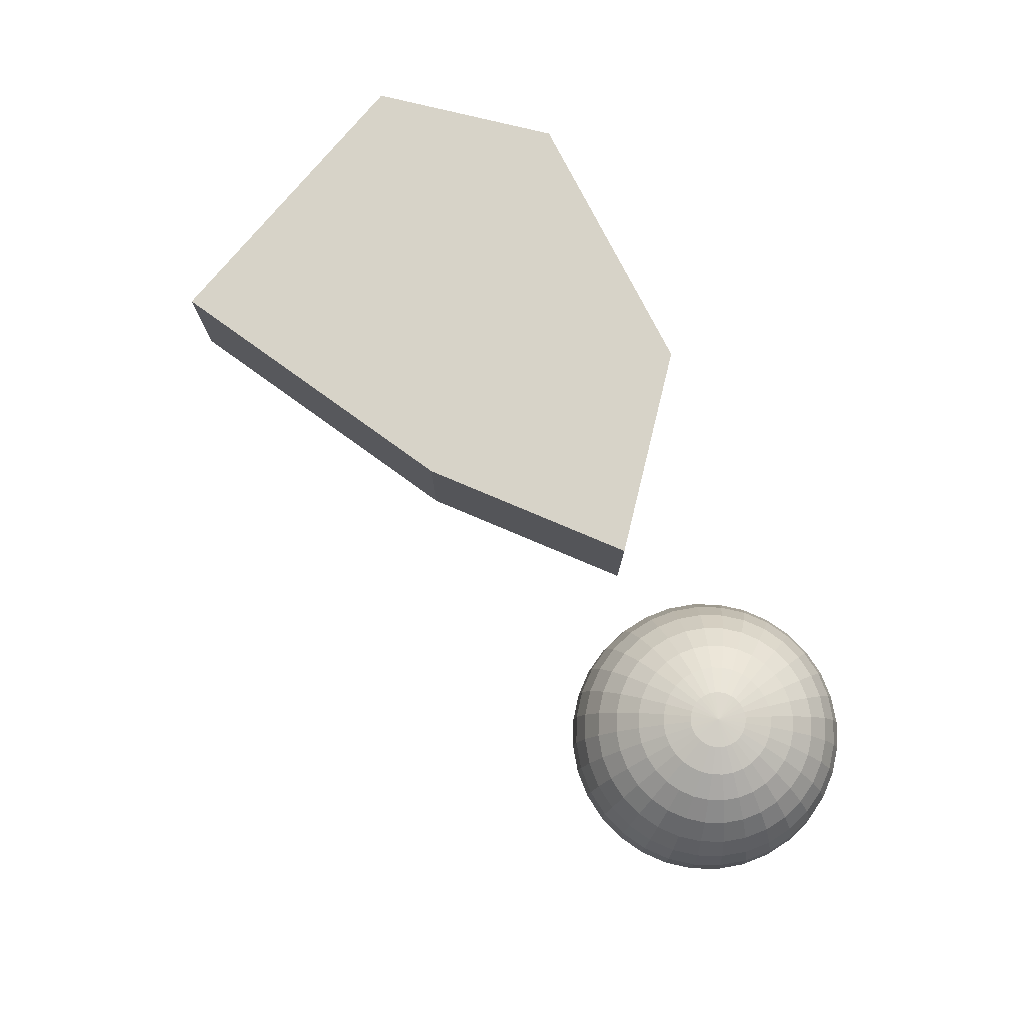
<metadata>
{"format":"obj","ext":"obj","renderer":"f3d","projection":"perspective","resolution":1024,"background":"white","views":[{"elev":76.5,"azim":-116.9,"up":"+Y"}]}
</metadata>
<code>
o Plane
v -1 0 1
v 1 0 1
v -1 0 -1
v 1 0 -2.023
v -2.175 0 -0.01262
v 1.871 0 -0.01262
v -2.175 0.9111 -0.01262
v -1 0.9111 1
v 1 0.9111 1
v 1.871 0.9111 -0.01262
v 1 0.9111 -2.023
v -1 0.9111 -1
f 5 3 4 6
f 1 5 6 2
f 7 10 11 12
f 8 9 10 7
f 3 5 7 12
f 6 4 11 10
f 5 1 8 7
f 2 6 10 9
f 4 3 12 11
f 1 2 9 8
o Sphere_Sphere.001
v -3.57 0.9808 -0.1951
v -3.57 0.9239 -0.3827
v -3.57 0.8315 -0.5556
v -3.57 0.7071 -0.7071
v -3.57 0.5556 -0.8315
v -3.57 0.3827 -0.9239
v -3.57 0.1951 -0.9808
v -3.57 0 -1
v -3.57 -0.1951 -0.9808
v -3.57 -0.8315 -0.5556
v -3.532 0.9808 -0.1913
v -3.495 0.9239 -0.3753
v -3.461 0.8315 -0.5449
v -3.432 0.7071 -0.6935
v -3.408 0.5556 -0.8155
v -3.39 0.3827 -0.9061
v -3.378 0.1951 -0.9619
v -3.375 0 -0.9808
v -3.378 -0.1951 -0.9619
v -3.39 -0.3827 -0.9061
v -3.408 -0.5556 -0.8155
v -3.432 -0.7071 -0.6935
v -3.461 -0.8315 -0.5449
v -3.495 -0.9239 -0.3753
v -3.532 -0.9808 -0.1913
v -3.495 0.9808 -0.1802
v -3.423 0.9239 -0.3536
v -3.357 0.8315 -0.5133
v -3.299 0.7071 -0.6533
v -3.252 0.5556 -0.7682
v -3.216 0.3827 -0.8536
v -3.194 0.1951 -0.9061
v -3.187 0 -0.9239
v -3.194 -0.1951 -0.9061
v -3.216 -0.3827 -0.8536
v -3.252 -0.5556 -0.7682
v -3.299 -0.7071 -0.6533
v -3.357 -0.8315 -0.5133
v -3.423 -0.9239 -0.3536
v -3.495 -0.9808 -0.1802
v -3.461 0.9808 -0.1622
v -3.357 0.9239 -0.3182
v -3.261 0.8315 -0.4619
v -3.177 0.7071 -0.5879
v -3.108 0.5556 -0.6913
v -3.057 0.3827 -0.7682
v -3.025 0.1951 -0.8155
v -3.014 0 -0.8315
v -3.025 -0.1951 -0.8155
v -3.057 -0.3827 -0.7682
v -3.108 -0.5556 -0.6913
v -3.177 -0.7071 -0.5879
v -3.261 -0.8315 -0.4619
v -3.357 -0.9239 -0.3182
v -3.461 -0.9808 -0.1622
v -3.432 0.9808 -0.1379
v -3.299 0.9239 -0.2706
v -3.177 0.8315 -0.3928
v -3.07 0.7071 -0.5
v -2.982 0.5556 -0.5879
v -2.917 0.3827 -0.6533
v -2.876 0.1951 -0.6935
v -2.863 0 -0.7071
v -2.876 -0.1951 -0.6935
v -2.917 -0.3827 -0.6533
v -2.982 -0.5556 -0.5879
v -3.07 -0.7071 -0.5
v -3.177 -0.8315 -0.3928
v -3.299 -0.9239 -0.2706
v -3.432 -0.9808 -0.1379
v -3.408 0.9808 -0.1084
v -3.252 0.9239 -0.2126
v -3.108 0.8315 -0.3087
v -2.982 0.7071 -0.3928
v -2.878 0.5556 -0.4619
v -2.802 0.3827 -0.5133
v -2.754 0.1951 -0.5449
v -2.738 0 -0.5556
v -2.754 -0.1951 -0.5449
v -2.802 -0.3827 -0.5133
v -2.878 -0.5556 -0.4619
v -2.982 -0.7071 -0.3928
v -3.108 -0.8315 -0.3087
v -3.252 -0.9239 -0.2126
v -3.408 -0.9808 -0.1084
v -3.39 0.9808 -0.07466
v -3.216 0.9239 -0.1464
v -3.057 0.8315 -0.2126
v -2.917 0.7071 -0.2706
v -2.802 0.5556 -0.3182
v -2.716 0.3827 -0.3536
v -2.664 0.1951 -0.3753
v -2.646 0 -0.3827
v -2.664 -0.1951 -0.3753
v -2.716 -0.3827 -0.3536
v -2.802 -0.5556 -0.3182
v -2.917 -0.7071 -0.2706
v -3.057 -0.8315 -0.2126
v -3.216 -0.9239 -0.1464
v -3.39 -0.9808 -0.07466
v -3.378 0.9808 -0.03806
v -3.194 0.9239 -0.07466
v -3.025 0.8315 -0.1084
v -2.876 0.7071 -0.1379
v -2.754 0.5556 -0.1622
v -2.664 0.3827 -0.1802
v -2.608 0.1951 -0.1913
v -2.589 0 -0.1951
v -2.608 -0.1951 -0.1913
v -2.664 -0.3827 -0.1802
v -2.754 -0.5556 -0.1622
v -2.876 -0.7071 -0.1379
v -3.025 -0.8315 -0.1084
v -3.194 -0.9239 -0.07466
v -3.378 -0.9808 -0.03806
v -3.375 0.9808 0
v -3.187 0.9239 0
v -3.014 0.8315 0
v -2.863 0.7071 0
v -2.738 0.5556 0
v -2.646 0.3827 0
v -2.589 0.1951 0
v -2.57 0 0
v -2.589 -0.1951 0
v -2.646 -0.3827 0
v -2.738 -0.5556 0
v -2.863 -0.7071 0
v -3.014 -0.8315 0
v -3.187 -0.9239 0
v -3.375 -0.9808 0
v -3.378 0.9808 0.03806
v -3.194 0.9239 0.07466
v -3.025 0.8315 0.1084
v -2.876 0.7071 0.1379
v -2.754 0.5556 0.1622
v -2.664 0.3827 0.1802
v -2.608 0.1951 0.1913
v -2.589 0 0.1951
v -2.608 -0.1951 0.1913
v -2.664 -0.3827 0.1802
v -2.754 -0.5556 0.1622
v -2.876 -0.7071 0.1379
v -3.025 -0.8315 0.1084
v -3.194 -0.9239 0.07466
v -3.378 -0.9808 0.03806
v -3.39 0.9808 0.07466
v -3.216 0.9239 0.1464
v -3.057 0.8315 0.2126
v -2.917 0.7071 0.2706
v -2.802 0.5556 0.3182
v -2.716 0.3827 0.3536
v -2.664 0.1951 0.3753
v -2.646 0 0.3827
v -2.664 -0.1951 0.3753
v -2.716 -0.3827 0.3536
v -2.802 -0.5556 0.3182
v -2.917 -0.7071 0.2706
v -3.057 -0.8315 0.2126
v -3.216 -0.9239 0.1464
v -3.39 -0.9808 0.07466
v -3.408 0.9808 0.1084
v -3.252 0.9239 0.2126
v -3.108 0.8315 0.3087
v -2.982 0.7071 0.3928
v -2.878 0.5556 0.4619
v -2.802 0.3827 0.5133
v -2.754 0.1951 0.5449
v -2.738 0 0.5556
v -2.754 -0.1951 0.5449
v -2.802 -0.3827 0.5133
v -2.878 -0.5556 0.4619
v -2.982 -0.7071 0.3928
v -3.108 -0.8315 0.3087
v -3.252 -0.9239 0.2126
v -3.408 -0.9808 0.1084
v -3.432 0.9808 0.1379
v -3.299 0.9239 0.2706
v -3.177 0.8315 0.3928
v -3.07 0.7071 0.5
v -2.982 0.5556 0.5879
v -2.917 0.3827 0.6533
v -2.876 0.1951 0.6935
v -2.863 0 0.7071
v -2.876 -0.1951 0.6935
v -2.917 -0.3827 0.6533
v -2.982 -0.5556 0.5879
v -3.07 -0.7071 0.5
v -3.177 -0.8315 0.3928
v -3.299 -0.9239 0.2706
v -3.432 -0.9808 0.1379
v -3.461 0.9808 0.1622
v -3.357 0.9239 0.3182
v -3.261 0.8315 0.4619
v -3.177 0.7071 0.5879
v -3.108 0.5556 0.6913
v -3.057 0.3827 0.7682
v -3.025 0.1951 0.8155
v -3.014 0 0.8315
v -3.025 -0.1951 0.8155
v -3.057 -0.3827 0.7682
v -3.108 -0.5556 0.6913
v -3.177 -0.7071 0.5879
v -3.261 -0.8315 0.4619
v -3.357 -0.9239 0.3182
v -3.461 -0.9808 0.1622
v -3.57 -1 0
v -3.495 0.9808 0.1802
v -3.423 0.9239 0.3536
v -3.357 0.8315 0.5133
v -3.299 0.7071 0.6533
v -3.252 0.5556 0.7682
v -3.216 0.3827 0.8536
v -3.194 0.1951 0.9061
v -3.187 0 0.9239
v -3.194 -0.1951 0.9061
v -3.216 -0.3827 0.8536
v -3.252 -0.5556 0.7682
v -3.299 -0.7071 0.6533
v -3.357 -0.8315 0.5133
v -3.423 -0.9239 0.3536
v -3.495 -0.9808 0.1802
v -3.532 0.9808 0.1913
v -3.495 0.9239 0.3753
v -3.461 0.8315 0.5449
v -3.432 0.7071 0.6935
v -3.408 0.5556 0.8155
v -3.39 0.3827 0.9061
v -3.378 0.1951 0.9619
v -3.375 0 0.9808
v -3.378 -0.1951 0.9619
v -3.39 -0.3827 0.9061
v -3.408 -0.5556 0.8155
v -3.432 -0.7071 0.6935
v -3.461 -0.8315 0.5449
v -3.495 -0.9239 0.3753
v -3.532 -0.9808 0.1913
v -3.57 0.9808 0.1951
v -3.57 0.9239 0.3827
v -3.57 0.8315 0.5556
v -3.57 0.7071 0.7071
v -3.57 0.5556 0.8315
v -3.57 0.3827 0.9239
v -3.57 0.1951 0.9808
v -3.57 0 1
v -3.57 -0.1951 0.9808
v -3.57 -0.3827 0.9239
v -3.57 -0.5556 0.8315
v -3.57 -0.7071 0.7071
v -3.57 -0.8315 0.5556
v -3.57 -0.9239 0.3827
v -3.57 -0.9808 0.1951
v -3.608 0.9808 0.1913
v -3.644 0.9239 0.3753
v -3.678 0.8315 0.5449
v -3.708 0.7071 0.6935
v -3.732 0.5556 0.8155
v -3.75 0.3827 0.9061
v -3.761 0.1951 0.9619
v -3.765 0 0.9808
v -3.761 -0.1951 0.9619
v -3.75 -0.3827 0.9061
v -3.732 -0.5556 0.8155
v -3.708 -0.7071 0.6935
v -3.678 -0.8315 0.5449
v -3.644 -0.9239 0.3753
v -3.608 -0.9808 0.1913
v -3.644 0.9808 0.1802
v -3.716 0.9239 0.3536
v -3.782 0.8315 0.5133
v -3.84 0.7071 0.6533
v -3.888 0.5556 0.7682
v -3.923 0.3827 0.8536
v -3.945 0.1951 0.9061
v -3.952 0 0.9239
v -3.945 -0.1951 0.9061
v -3.923 -0.3827 0.8536
v -3.888 -0.5556 0.7682
v -3.84 -0.7071 0.6533
v -3.782 -0.8315 0.5133
v -3.716 -0.9239 0.3536
v -3.644 -0.9808 0.1802
v -3.678 0.9808 0.1622
v -3.782 0.9239 0.3182
v -3.878 0.8315 0.4619
v -3.963 0.7071 0.5879
v -4.032 0.5556 0.6913
v -4.083 0.3827 0.7682
v -4.115 0.1951 0.8155
v -4.125 0 0.8315
v -4.115 -0.1951 0.8155
v -4.083 -0.3827 0.7682
v -4.032 -0.5556 0.6913
v -3.963 -0.7071 0.5879
v -3.878 -0.8315 0.4619
v -3.782 -0.9239 0.3182
v -3.678 -0.9808 0.1622
v -3.57 1 1e-06
v -3.708 0.9808 0.1379
v -3.84 0.9239 0.2706
v -3.963 0.8315 0.3928
v -4.07 0.7071 0.5
v -4.158 0.5556 0.5879
v -4.223 0.3827 0.6533
v -4.263 0.1951 0.6935
v -4.277 0 0.7071
v -4.263 -0.1951 0.6935
v -4.223 -0.3827 0.6533
v -4.158 -0.5556 0.5879
v -4.07 -0.7071 0.5
v -3.963 -0.8315 0.3928
v -3.84 -0.9239 0.2706
v -3.708 -0.9808 0.1379
v -3.732 0.9808 0.1084
v -3.888 0.9239 0.2126
v -4.032 0.8315 0.3087
v -4.158 0.7071 0.3928
v -4.261 0.5556 0.4619
v -4.338 0.3827 0.5133
v -4.385 0.1951 0.5449
v -4.401 0 0.5556
v -4.385 -0.1951 0.5449
v -4.338 -0.3827 0.5133
v -4.261 -0.5556 0.4619
v -4.158 -0.7071 0.3928
v -4.032 -0.8315 0.3087
v -3.888 -0.9239 0.2126
v -3.732 -0.9808 0.1084
v -3.75 0.9808 0.07466
v -3.923 0.9239 0.1464
v -4.083 0.8315 0.2126
v -4.223 0.7071 0.2706
v -4.338 0.5556 0.3182
v -4.423 0.3827 0.3536
v -4.476 0.1951 0.3753
v -4.494 0 0.3827
v -4.476 -0.1951 0.3753
v -4.423 -0.3827 0.3536
v -4.338 -0.5556 0.3182
v -4.223 -0.7071 0.2706
v -4.083 -0.8315 0.2126
v -3.923 -0.9239 0.1464
v -3.75 -0.9808 0.07466
v -3.761 0.9808 0.03806
v -3.945 0.9239 0.07466
v -4.115 0.8315 0.1084
v -4.263 0.7071 0.1379
v -4.385 0.5556 0.1622
v -4.476 0.3827 0.1802
v -4.532 0.1951 0.1913
v -4.551 0 0.1951
v -4.532 -0.1951 0.1913
v -4.476 -0.3827 0.1802
v -4.385 -0.5556 0.1622
v -4.263 -0.7071 0.1379
v -4.115 -0.8315 0.1084
v -3.945 -0.9239 0.07466
v -3.761 -0.9808 0.03806
v -3.765 0.9808 0
v -3.952 0.9239 0
v -4.125 0.8315 0
v -4.277 0.7071 0
v -4.401 0.5556 0
v -4.494 0.3827 0
v -4.551 0.1951 0
v -4.57 0 0
v -4.551 -0.1951 0
v -4.494 -0.3827 0
v -4.401 -0.5556 0
v -4.277 -0.7071 0
v -4.125 -0.8315 0
v -3.952 -0.9239 0
v -3.765 -0.9808 0
v -3.761 0.9808 -0.03806
v -3.945 0.9239 -0.07466
v -4.115 0.8315 -0.1084
v -4.263 0.7071 -0.1379
v -4.385 0.5556 -0.1622
v -4.476 0.3827 -0.1802
v -4.532 0.1951 -0.1913
v -4.551 0 -0.1951
v -4.532 -0.1951 -0.1913
v -4.476 -0.3827 -0.1802
v -4.385 -0.5556 -0.1622
v -4.263 -0.7071 -0.1379
v -4.115 -0.8315 -0.1084
v -3.945 -0.9239 -0.07466
v -3.761 -0.9808 -0.03806
v -3.75 0.9808 -0.07466
v -3.923 0.9239 -0.1464
v -4.083 0.8315 -0.2126
v -4.223 0.7071 -0.2706
v -4.338 0.5556 -0.3182
v -4.423 0.3827 -0.3536
v -4.476 0.1951 -0.3753
v -4.494 0 -0.3827
v -4.476 -0.1951 -0.3753
v -4.423 -0.3827 -0.3536
v -4.338 -0.5556 -0.3182
v -4.223 -0.7071 -0.2706
v -4.083 -0.8315 -0.2126
v -3.923 -0.9239 -0.1464
v -3.75 -0.9808 -0.07466
v -3.732 0.9808 -0.1084
v -3.888 0.9239 -0.2126
v -4.032 0.8315 -0.3087
v -4.158 0.7071 -0.3928
v -4.261 0.5556 -0.4619
v -4.338 0.3827 -0.5133
v -4.385 0.1951 -0.5449
v -4.401 0 -0.5556
v -4.385 -0.1951 -0.5449
v -4.338 -0.3827 -0.5133
v -4.261 -0.5556 -0.4619
v -4.158 -0.7071 -0.3928
v -4.032 -0.8315 -0.3087
v -3.888 -0.9239 -0.2126
v -3.732 -0.9808 -0.1084
v -3.708 0.9808 -0.1379
v -3.84 0.9239 -0.2706
v -3.963 0.8315 -0.3928
v -4.07 0.7071 -0.5
v -4.158 0.5556 -0.5879
v -4.223 0.3827 -0.6533
v -4.263 0.1951 -0.6935
v -4.277 0 -0.7071
v -4.263 -0.1951 -0.6935
v -4.223 -0.3827 -0.6533
v -4.158 -0.5556 -0.5879
v -4.07 -0.7071 -0.5
v -3.963 -0.8315 -0.3928
v -3.84 -0.9239 -0.2706
v -3.708 -0.9808 -0.1379
v -3.678 0.9808 -0.1622
v -3.782 0.9239 -0.3182
v -3.878 0.8315 -0.4619
v -3.963 0.7071 -0.5879
v -4.032 0.5556 -0.6913
v -4.083 0.3827 -0.7682
v -4.115 0.1951 -0.8155
v -4.125 0 -0.8315
v -4.115 -0.1951 -0.8155
v -4.083 -0.3827 -0.7682
v -4.032 -0.5556 -0.6913
v -3.963 -0.7071 -0.5879
v -3.878 -0.8315 -0.4619
v -3.782 -0.9239 -0.3182
v -3.678 -0.9808 -0.1622
v -3.644 0.9808 -0.1802
v -3.716 0.9239 -0.3536
v -3.782 0.8315 -0.5133
v -3.84 0.7071 -0.6533
v -3.888 0.5556 -0.7682
v -3.923 0.3827 -0.8536
v -3.945 0.1951 -0.9061
v -3.952 0 -0.9239
v -3.945 -0.1951 -0.9061
v -3.923 -0.3827 -0.8536
v -3.888 -0.5556 -0.7682
v -3.84 -0.7071 -0.6533
v -3.782 -0.8315 -0.5133
v -3.716 -0.9239 -0.3536
v -3.644 -0.9808 -0.1802
v -3.608 0.9808 -0.1913
v -3.644 0.9239 -0.3753
v -3.678 0.8315 -0.5449
v -3.708 0.7071 -0.6935
v -3.732 0.5556 -0.8155
v -3.75 0.3827 -0.9061
v -3.761 0.1951 -0.9619
v -3.765 0 -0.9808
v -3.761 -0.1951 -0.9619
v -3.75 -0.3827 -0.9061
v -3.732 -0.5556 -0.8155
v -3.708 -0.7071 -0.6935
v -3.678 -0.8315 -0.5449
v -3.644 -0.9239 -0.3753
v -3.608 -0.9808 -0.1913
v -3.57 -0.3827 -0.9239
v -3.57 -0.5556 -0.8315
v -3.57 -0.7071 -0.7071
v -3.57 -0.9239 -0.3827
v -3.57 -0.9808 -0.1951
f 493 22 35 36
f 19 18 28 29
f 494 493 36 37
f 20 19 29 30
f 13 309 23
f 218 494 37
f 21 20 30 31
f 14 13 23 24
f 490 21 31 32
f 15 14 24 25
f 491 490 32 33
f 16 15 25 26
f 492 491 33 34
f 17 16 26 27
f 22 492 34 35
f 18 17 27 28
f 27 26 41 42
f 35 34 49 50
f 28 27 42 43
f 36 35 50 51
f 29 28 43 44
f 37 36 51 52
f 30 29 44 45
f 23 309 38
f 218 37 52
f 31 30 45 46
f 24 23 38 39
f 32 31 46 47
f 25 24 39 40
f 33 32 47 48
f 26 25 40 41
f 34 33 48 49
f 46 45 60 61
f 39 38 53 54
f 47 46 61 62
f 40 39 54 55
f 48 47 62 63
f 41 40 55 56
f 49 48 63 64
f 42 41 56 57
f 50 49 64 65
f 43 42 57 58
f 51 50 65 66
f 44 43 58 59
f 52 51 66 67
f 45 44 59 60
f 38 309 53
f 218 52 67
f 65 64 79 80
f 58 57 72 73
f 66 65 80 81
f 59 58 73 74
f 67 66 81 82
f 60 59 74 75
f 53 309 68
f 218 67 82
f 61 60 75 76
f 54 53 68 69
f 62 61 76 77
f 55 54 69 70
f 63 62 77 78
f 56 55 70 71
f 64 63 78 79
f 57 56 71 72
f 77 76 91 92
f 70 69 84 85
f 78 77 92 93
f 71 70 85 86
f 79 78 93 94
f 72 71 86 87
f 80 79 94 95
f 73 72 87 88
f 81 80 95 96
f 74 73 88 89
f 82 81 96 97
f 75 74 89 90
f 68 309 83
f 218 82 97
f 76 75 90 91
f 69 68 83 84
f 96 95 110 111
f 89 88 103 104
f 97 96 111 112
f 90 89 104 105
f 83 309 98
f 218 97 112
f 91 90 105 106
f 84 83 98 99
f 92 91 106 107
f 85 84 99 100
f 93 92 107 108
f 86 85 100 101
f 94 93 108 109
f 87 86 101 102
f 95 94 109 110
f 88 87 102 103
f 100 99 114 115
f 108 107 122 123
f 101 100 115 116
f 109 108 123 124
f 102 101 116 117
f 110 109 124 125
f 103 102 117 118
f 111 110 125 126
f 104 103 118 119
f 112 111 126 127
f 105 104 119 120
f 98 309 113
f 218 112 127
f 106 105 120 121
f 99 98 113 114
f 107 106 121 122
f 119 118 133 134
f 127 126 141 142
f 120 119 134 135
f 113 309 128
f 218 127 142
f 121 120 135 136
f 114 113 128 129
f 122 121 136 137
f 115 114 129 130
f 123 122 137 138
f 116 115 130 131
f 124 123 138 139
f 117 116 131 132
f 125 124 139 140
f 118 117 132 133
f 126 125 140 141
f 138 137 152 153
f 131 130 145 146
f 139 138 153 154
f 132 131 146 147
f 140 139 154 155
f 133 132 147 148
f 141 140 155 156
f 134 133 148 149
f 142 141 156 157
f 135 134 149 150
f 128 309 143
f 218 142 157
f 136 135 150 151
f 129 128 143 144
f 137 136 151 152
f 130 129 144 145
f 157 156 171 172
f 150 149 164 165
f 143 309 158
f 218 157 172
f 151 150 165 166
f 144 143 158 159
f 152 151 166 167
f 145 144 159 160
f 153 152 167 168
f 146 145 160 161
f 154 153 168 169
f 147 146 161 162
f 155 154 169 170
f 148 147 162 163
f 156 155 170 171
f 149 148 163 164
f 161 160 175 176
f 169 168 183 184
f 162 161 176 177
f 170 169 184 185
f 163 162 177 178
f 171 170 185 186
f 164 163 178 179
f 172 171 186 187
f 165 164 179 180
f 158 309 173
f 218 172 187
f 166 165 180 181
f 159 158 173 174
f 167 166 181 182
f 160 159 174 175
f 168 167 182 183
f 180 179 194 195
f 173 309 188
f 218 187 202
f 181 180 195 196
f 174 173 188 189
f 182 181 196 197
f 175 174 189 190
f 183 182 197 198
f 176 175 190 191
f 184 183 198 199
f 177 176 191 192
f 185 184 199 200
f 178 177 192 193
f 186 185 200 201
f 179 178 193 194
f 187 186 201 202
f 199 198 213 214
f 192 191 206 207
f 200 199 214 215
f 193 192 207 208
f 201 200 215 216
f 194 193 208 209
f 202 201 216 217
f 195 194 209 210
f 188 309 203
f 218 202 217
f 196 195 210 211
f 189 188 203 204
f 197 196 211 212
f 190 189 204 205
f 198 197 212 213
f 191 190 205 206
f 218 217 233
f 211 210 226 227
f 204 203 219 220
f 212 211 227 228
f 205 204 220 221
f 213 212 228 229
f 206 205 221 222
f 214 213 229 230
f 207 206 222 223
f 215 214 230 231
f 208 207 223 224
f 216 215 231 232
f 209 208 224 225
f 217 216 232 233
f 210 209 225 226
f 203 309 219
f 231 230 245 246
f 224 223 238 239
f 232 231 246 247
f 225 224 239 240
f 233 232 247 248
f 226 225 240 241
f 219 309 234
f 218 233 248
f 227 226 241 242
f 220 219 234 235
f 228 227 242 243
f 221 220 235 236
f 229 228 243 244
f 222 221 236 237
f 230 229 244 245
f 223 222 237 238
f 235 234 249 250
f 243 242 257 258
f 236 235 250 251
f 244 243 258 259
f 237 236 251 252
f 245 244 259 260
f 238 237 252 253
f 246 245 260 261
f 239 238 253 254
f 247 246 261 262
f 240 239 254 255
f 248 247 262 263
f 241 240 255 256
f 234 309 249
f 218 248 263
f 242 241 256 257
f 254 253 268 269
f 262 261 276 277
f 255 254 269 270
f 263 262 277 278
f 256 255 270 271
f 249 309 264
f 218 263 278
f 257 256 271 272
f 250 249 264 265
f 258 257 272 273
f 251 250 265 266
f 259 258 273 274
f 252 251 266 267
f 260 259 274 275
f 253 252 267 268
f 261 260 275 276
f 273 272 287 288
f 266 265 280 281
f 274 273 288 289
f 267 266 281 282
f 275 274 289 290
f 268 267 282 283
f 276 275 290 291
f 269 268 283 284
f 277 276 291 292
f 270 269 284 285
f 278 277 292 293
f 271 270 285 286
f 264 309 279
f 218 278 293
f 272 271 286 287
f 265 264 279 280
f 292 291 306 307
f 285 284 299 300
f 293 292 307 308
f 286 285 300 301
f 279 309 294
f 218 293 308
f 287 286 301 302
f 280 279 294 295
f 288 287 302 303
f 281 280 295 296
f 289 288 303 304
f 282 281 296 297
f 290 289 304 305
f 283 282 297 298
f 291 290 305 306
f 284 283 298 299
f 296 295 311 312
f 304 303 319 320
f 297 296 312 313
f 305 304 320 321
f 298 297 313 314
f 306 305 321 322
f 299 298 314 315
f 307 306 322 323
f 300 299 315 316
f 308 307 323 324
f 301 300 316 317
f 294 309 310
f 218 308 324
f 302 301 317 318
f 295 294 310 311
f 303 302 318 319
f 316 315 330 331
f 324 323 338 339
f 317 316 331 332
f 310 309 325
f 218 324 339
f 318 317 332 333
f 311 310 325 326
f 319 318 333 334
f 312 311 326 327
f 320 319 334 335
f 313 312 327 328
f 321 320 335 336
f 314 313 328 329
f 322 321 336 337
f 315 314 329 330
f 323 322 337 338
f 335 334 349 350
f 328 327 342 343
f 336 335 350 351
f 329 328 343 344
f 337 336 351 352
f 330 329 344 345
f 338 337 352 353
f 331 330 345 346
f 339 338 353 354
f 332 331 346 347
f 325 309 340
f 218 339 354
f 333 332 347 348
f 326 325 340 341
f 334 333 348 349
f 327 326 341 342
f 354 353 368 369
f 347 346 361 362
f 340 309 355
f 218 354 369
f 348 347 362 363
f 341 340 355 356
f 349 348 363 364
f 342 341 356 357
f 350 349 364 365
f 343 342 357 358
f 351 350 365 366
f 344 343 358 359
f 352 351 366 367
f 345 344 359 360
f 353 352 367 368
f 346 345 360 361
f 366 365 380 381
f 359 358 373 374
f 367 366 381 382
f 360 359 374 375
f 368 367 382 383
f 361 360 375 376
f 369 368 383 384
f 362 361 376 377
f 355 309 370
f 218 369 384
f 363 362 377 378
f 356 355 370 371
f 364 363 378 379
f 357 356 371 372
f 365 364 379 380
f 358 357 372 373
f 370 309 385
f 218 384 399
f 378 377 392 393
f 371 370 385 386
f 379 378 393 394
f 372 371 386 387
f 380 379 394 395
f 373 372 387 388
f 381 380 395 396
f 374 373 388 389
f 382 381 396 397
f 375 374 389 390
f 383 382 397 398
f 376 375 390 391
f 384 383 398 399
f 377 376 391 392
f 389 388 403 404
f 397 396 411 412
f 390 389 404 405
f 398 397 412 413
f 391 390 405 406
f 399 398 413 414
f 392 391 406 407
f 385 309 400
f 218 399 414
f 393 392 407 408
f 386 385 400 401
f 394 393 408 409
f 387 386 401 402
f 395 394 409 410
f 388 387 402 403
f 396 395 410 411
f 408 407 422 423
f 401 400 415 416
f 409 408 423 424
f 402 401 416 417
f 410 409 424 425
f 403 402 417 418
f 411 410 425 426
f 404 403 418 419
f 412 411 426 427
f 405 404 419 420
f 413 412 427 428
f 406 405 420 421
f 414 413 428 429
f 407 406 421 422
f 400 309 415
f 218 414 429
f 427 426 441 442
f 420 419 434 435
f 428 427 442 443
f 421 420 435 436
f 429 428 443 444
f 422 421 436 437
f 415 309 430
f 218 429 444
f 423 422 437 438
f 416 415 430 431
f 424 423 438 439
f 417 416 431 432
f 425 424 439 440
f 418 417 432 433
f 426 425 440 441
f 419 418 433 434
f 431 430 445 446
f 439 438 453 454
f 432 431 446 447
f 440 439 454 455
f 433 432 447 448
f 441 440 455 456
f 434 433 448 449
f 442 441 456 457
f 435 434 449 450
f 443 442 457 458
f 436 435 450 451
f 444 443 458 459
f 437 436 451 452
f 430 309 445
f 218 444 459
f 438 437 452 453
f 450 449 464 465
f 458 457 472 473
f 451 450 465 466
f 459 458 473 474
f 452 451 466 467
f 445 309 460
f 218 459 474
f 453 452 467 468
f 446 445 460 461
f 454 453 468 469
f 447 446 461 462
f 455 454 469 470
f 448 447 462 463
f 456 455 470 471
f 449 448 463 464
f 457 456 471 472
f 469 468 483 484
f 462 461 476 477
f 470 469 484 485
f 463 462 477 478
f 471 470 485 486
f 464 463 478 479
f 472 471 486 487
f 465 464 479 480
f 473 472 487 488
f 466 465 480 481
f 474 473 488 489
f 467 466 481 482
f 460 309 475
f 218 474 489
f 468 467 482 483
f 461 460 475 476
f 488 487 22 493
f 481 480 18 19
f 489 488 493 494
f 482 481 19 20
f 475 309 13
f 218 489 494
f 483 482 20 21
f 476 475 13 14
f 484 483 21 490
f 477 476 14 15
f 485 484 490 491
f 478 477 15 16
f 486 485 491 492
f 479 478 16 17
f 487 486 492 22
f 480 479 17 18

</code>
